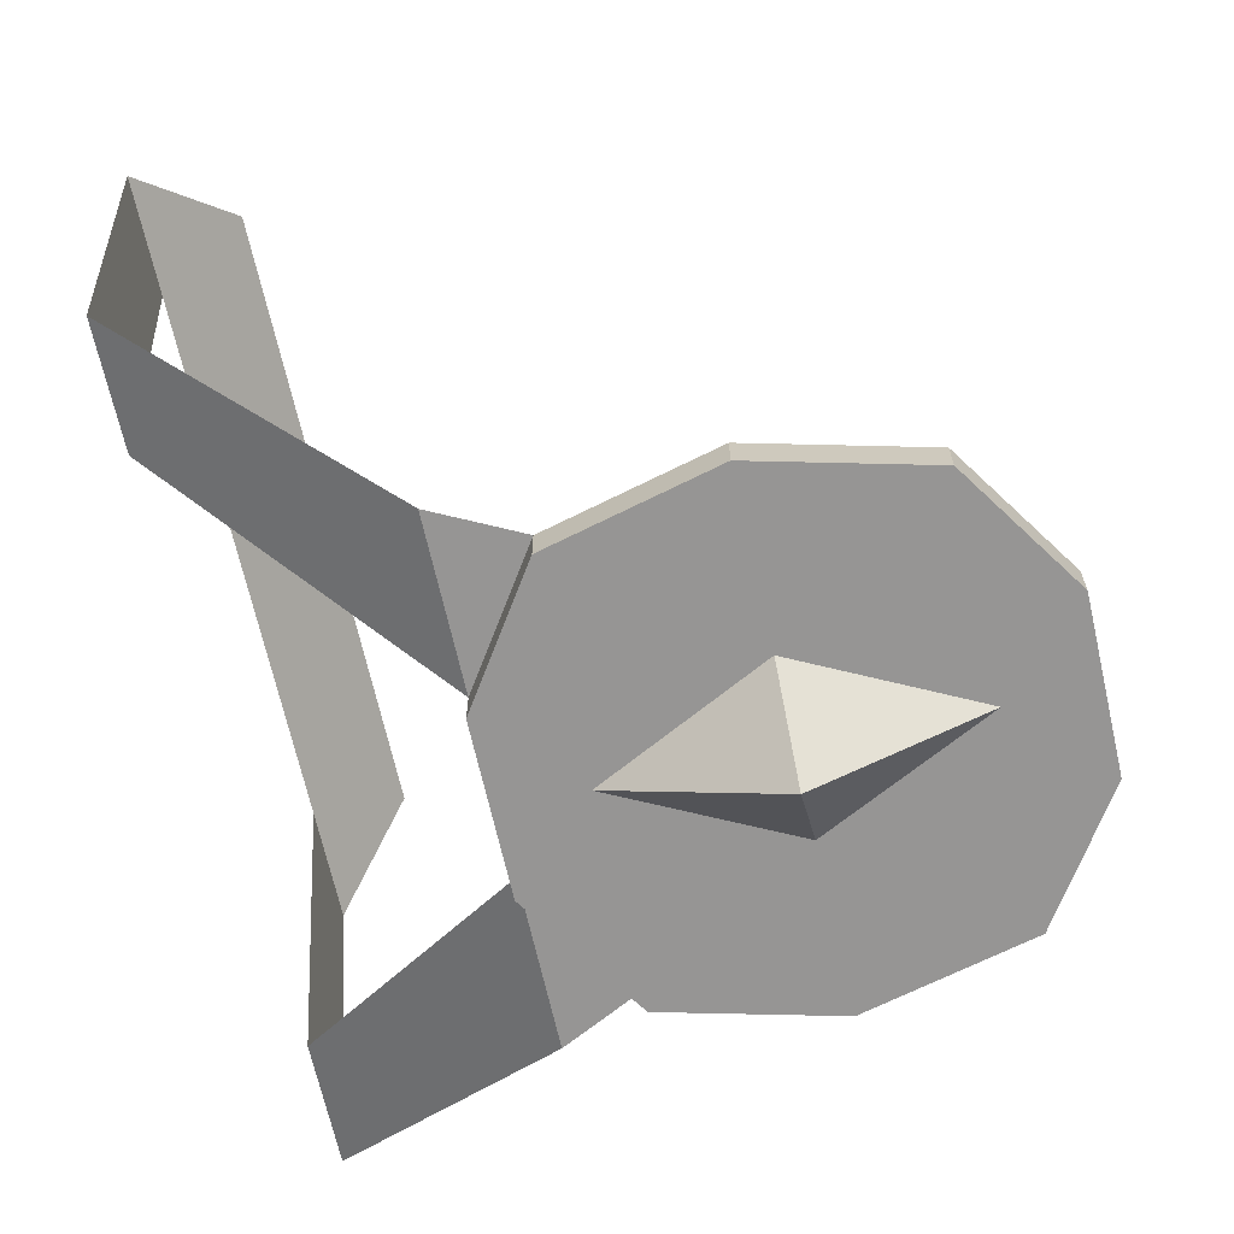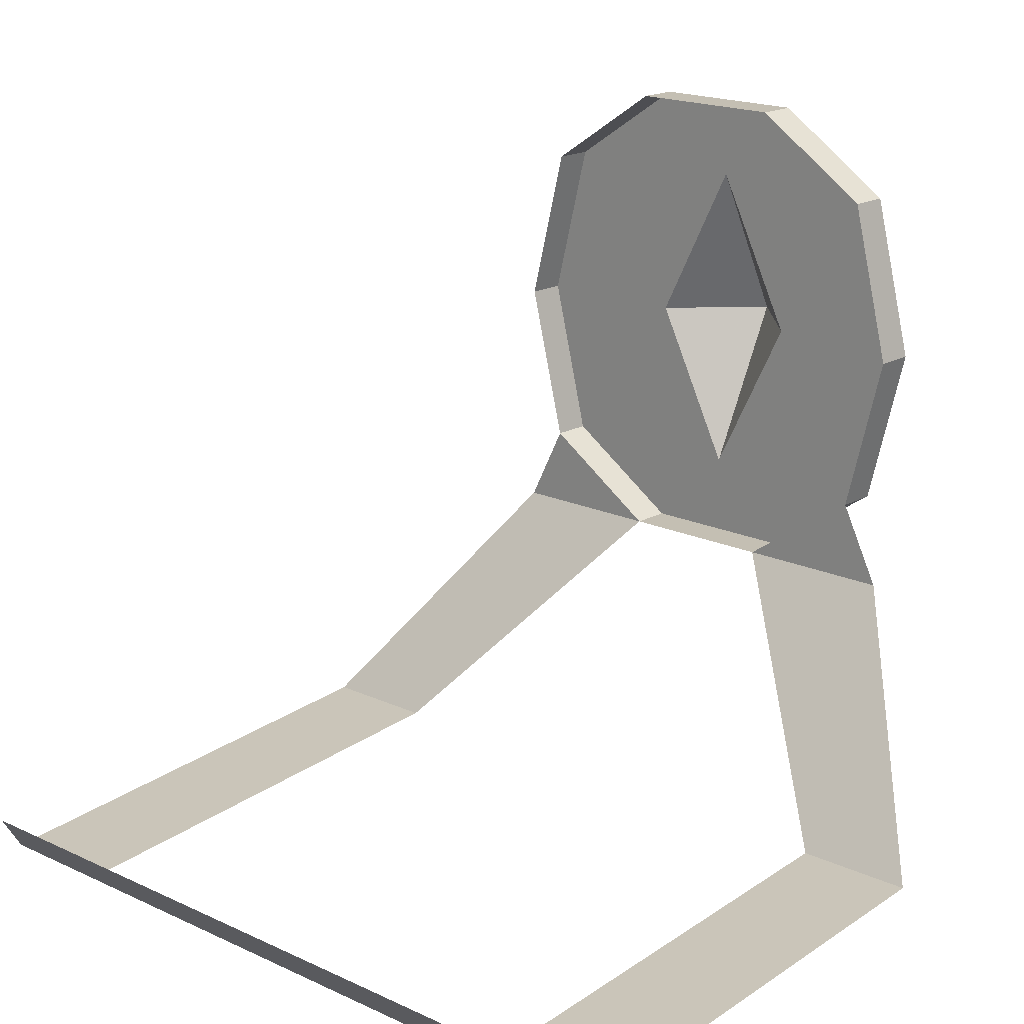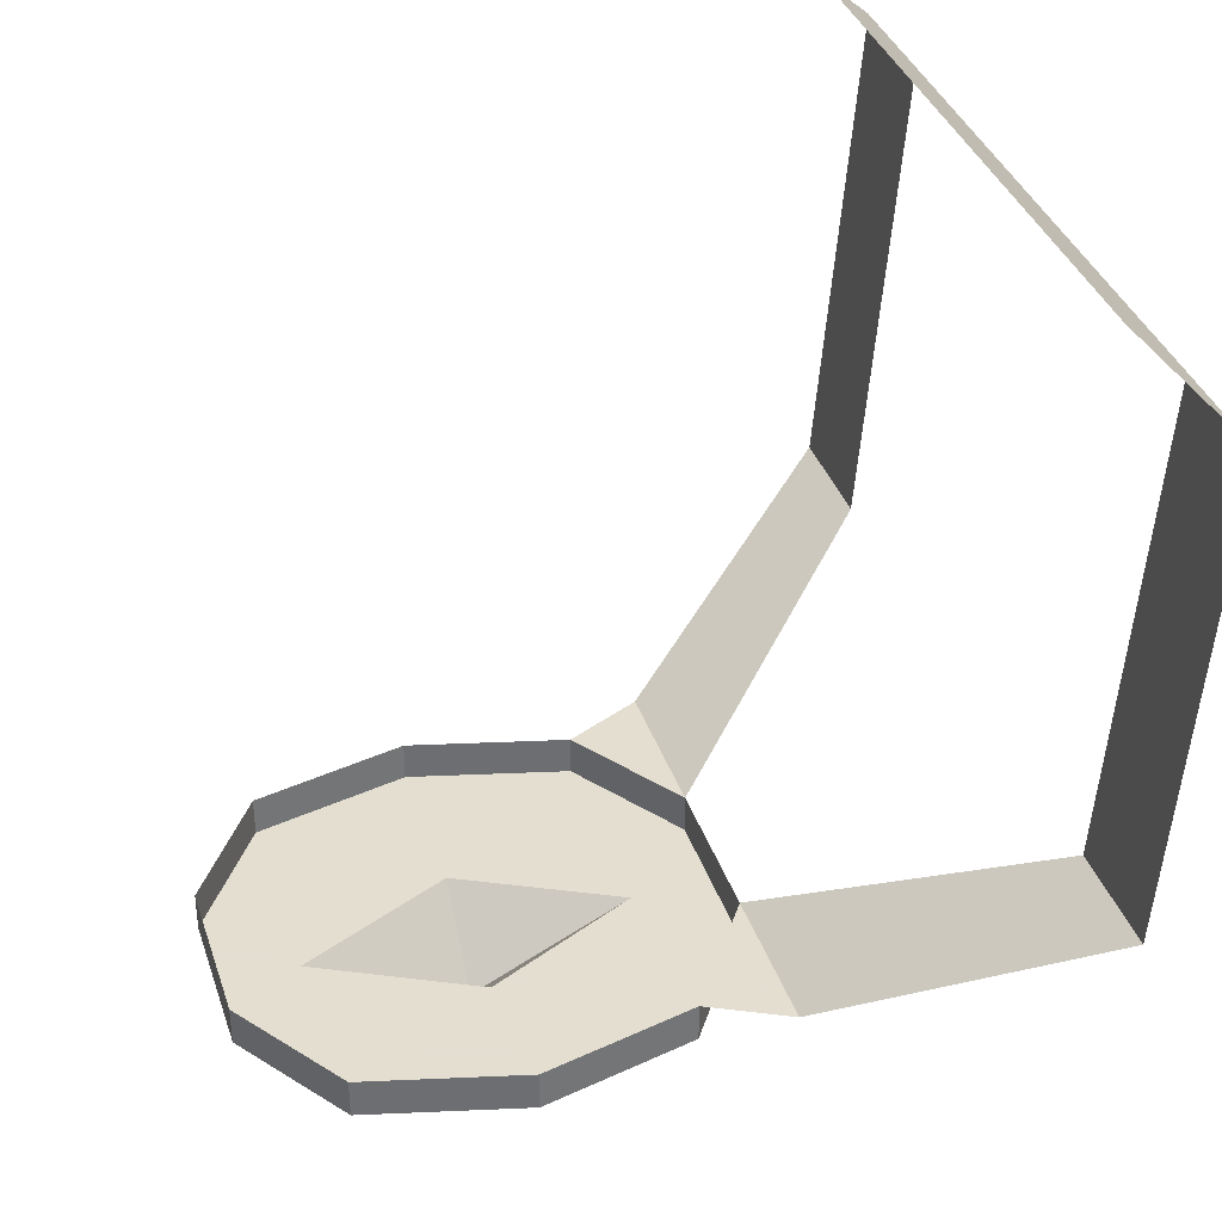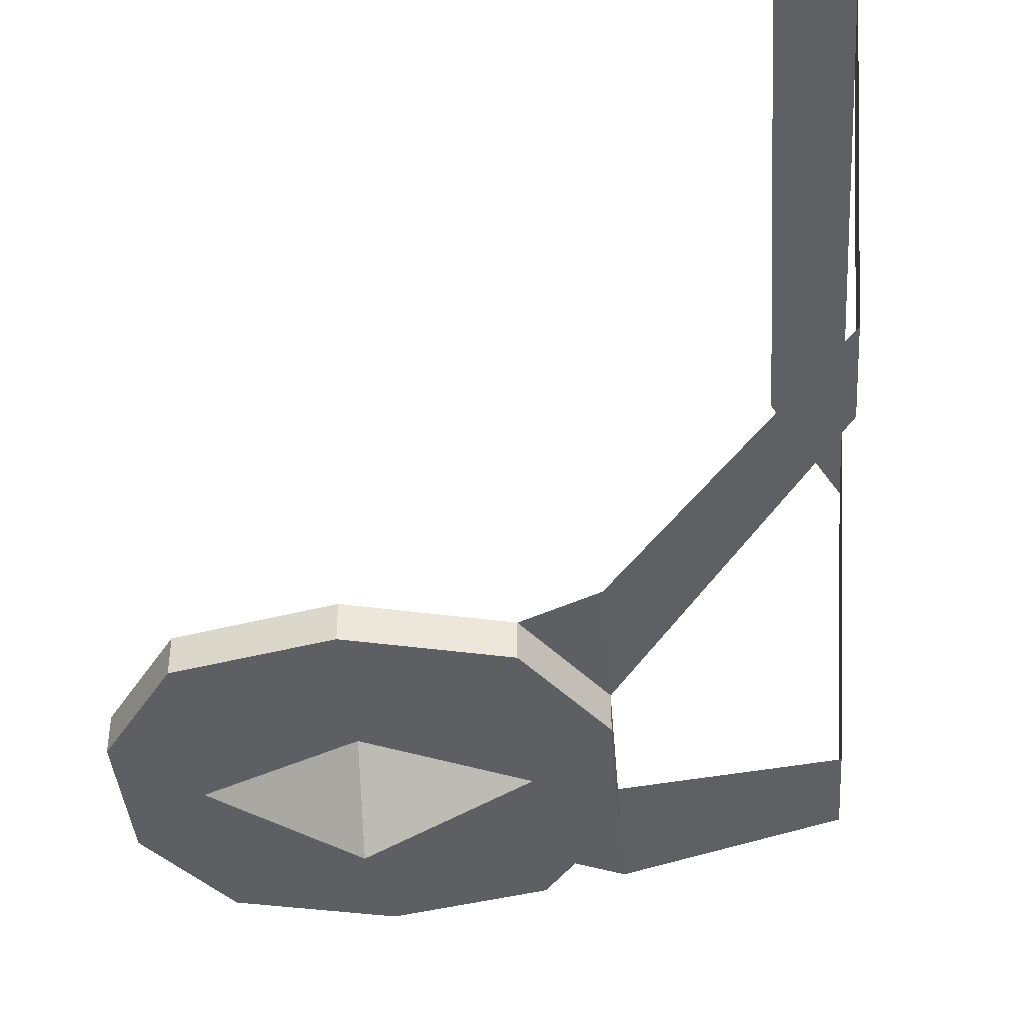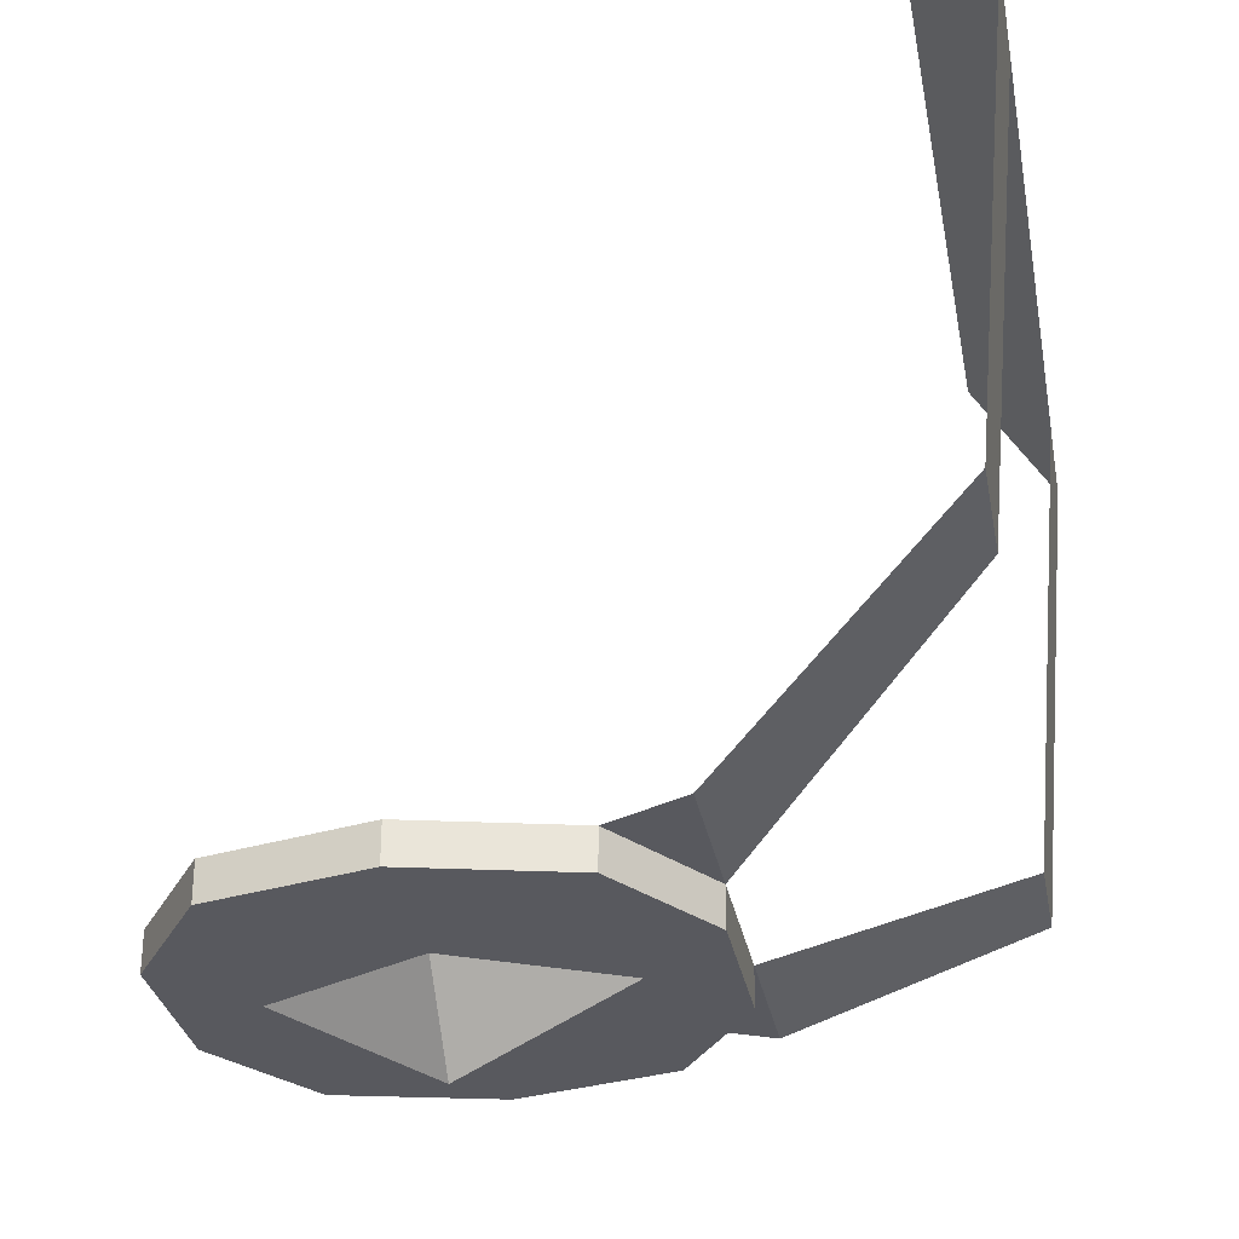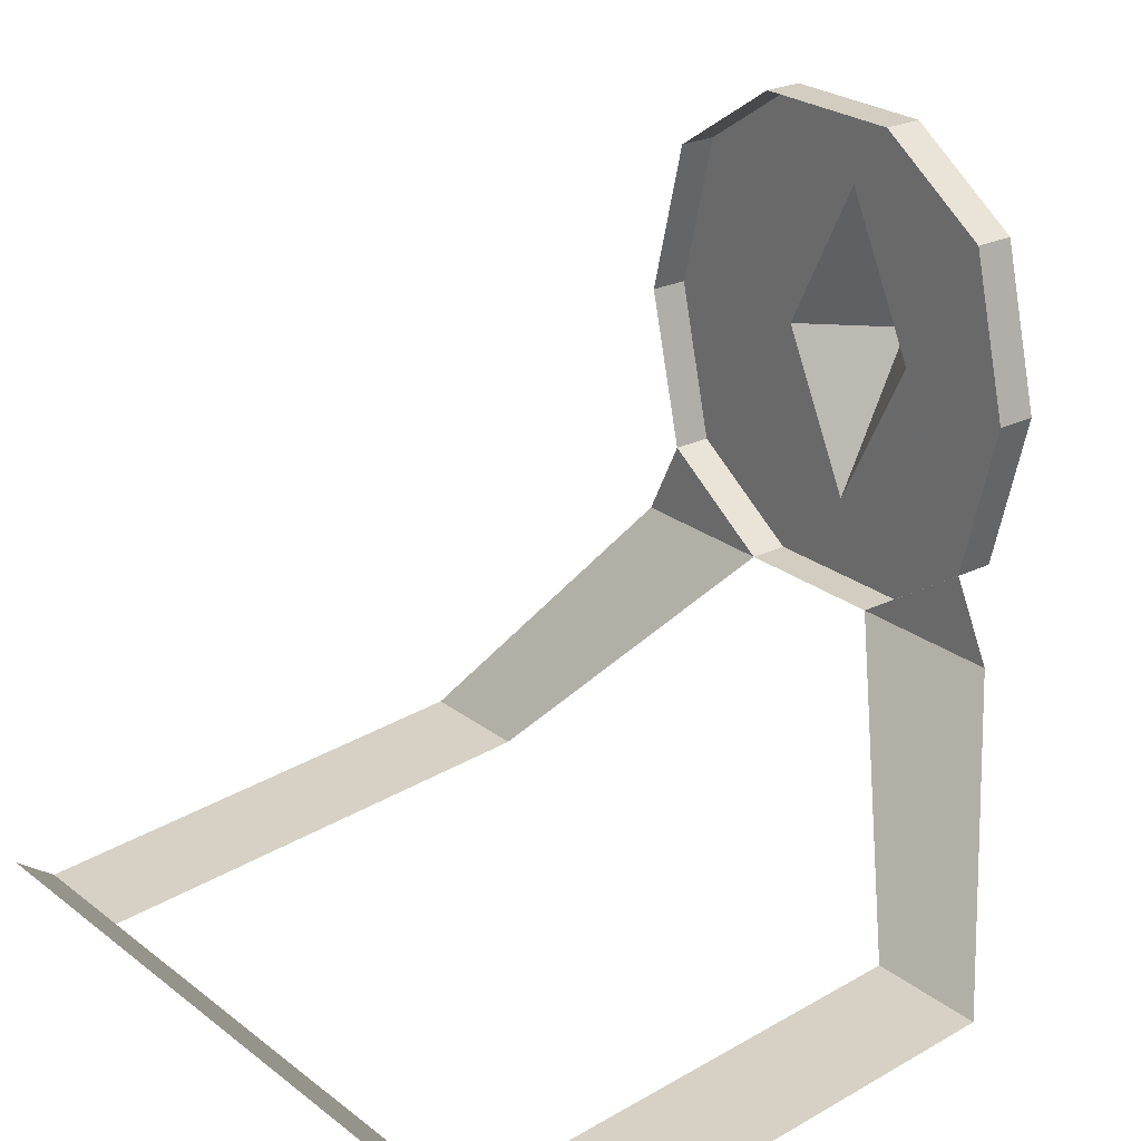
<metadata>
{"format":"obj","ext":"obj","renderer":"f3d","projection":"perspective","resolution":1024,"background":"white","views":[{"elev":-67.6,"azim":102.7,"up":"+Z"},{"elev":17.9,"azim":42.5,"up":"+Y"},{"elev":35.9,"azim":-107.3,"up":"+Z"},{"elev":-39.9,"azim":-85.7,"up":"+Z"},{"elev":-30.4,"azim":-79.7,"up":"+Z"},{"elev":24.7,"azim":51.3,"up":"+Y"}]}
</metadata>
<code>
v -0.01562 -1.141 -0.1016
v 0.01562 -1.141 -0.1016
v 0 -1.156 -0.1016
v -0.03906 -1.156 -0.1016
v -0.03906 -1.156 -0.09375
v -0.01562 -1.141 -0.09375
v 0.01562 -1.141 -0.09375
v 0.03906 -1.156 -0.1016
v 0.01562 -1.188 -0.1016
v 0 -1.188 -0.1172
v -0.01562 -1.188 -0.1016
v -0.04688 -1.188 -0.1016
v -0.04688 -1.188 -0.09375
v 0.01562 -1.234 -0.1016
v -0.01562 -1.234 -0.1016
v 0 -1.219 -0.1016
v 0.03906 -1.219 -0.1016
v 0.03906 -1.219 -0.09375
v 0.01562 -1.234 -0.09375
v -0.01562 -1.234 -0.09375
v -0.03906 -1.219 -0.1016
v 0.04688 -1.188 -0.1016
v 0.04688 -1.188 -0.09375
v -0.03906 -1.219 -0.09375
v 0.03906 -1.156 -0.09375
v -0.04688 -1.234 -0.09375
v -0.05469 -1.281 -0.0625
v -0.07812 -1.281 -0.0625
v -0.05469 -1.289 0.03125
v -0.07812 -1.289 0.03125
v -0.0625 -1.273 0.04688
v 0.05469 -1.289 0.03125
v 0.0625 -1.273 0.04688
v 0.07812 -1.289 0.03125
v 0.05469 -1.281 -0.0625
v 0.07812 -1.281 -0.0625
v 0.04688 -1.234 -0.09375
f 1 2 3
f 1 3 4
f 1 4 5
f 1 5 6
f 1 6 2
f 2 6 7
f 2 7 8
f 2 8 9
f 2 9 3
f 3 11 4
f 4 11 12
f 4 12 13
f 4 13 5
f 14 15 16
f 14 16 17
f 14 17 18
f 14 18 19
f 14 19 15
f 15 19 20
f 15 20 21
f 15 21 11
f 15 11 16
f 16 9 17
f 17 9 22
f 17 22 23
f 17 23 18
f 21 12 11
f 12 21 24
f 12 24 13
f 9 8 22
f 22 8 25
f 22 25 23
f 21 20 24
f 24 20 26
f 26 20 27
f 26 27 28
f 28 27 29
f 28 29 30
f 30 29 31
f 31 29 32
f 31 32 33
f 33 32 34
f 34 32 35
f 34 35 36
f 36 35 19
f 36 19 37
f 37 19 18
f 7 25 8
f 3 9 10
f 3 10 11
f 16 11 10
f 16 10 9

</code>
